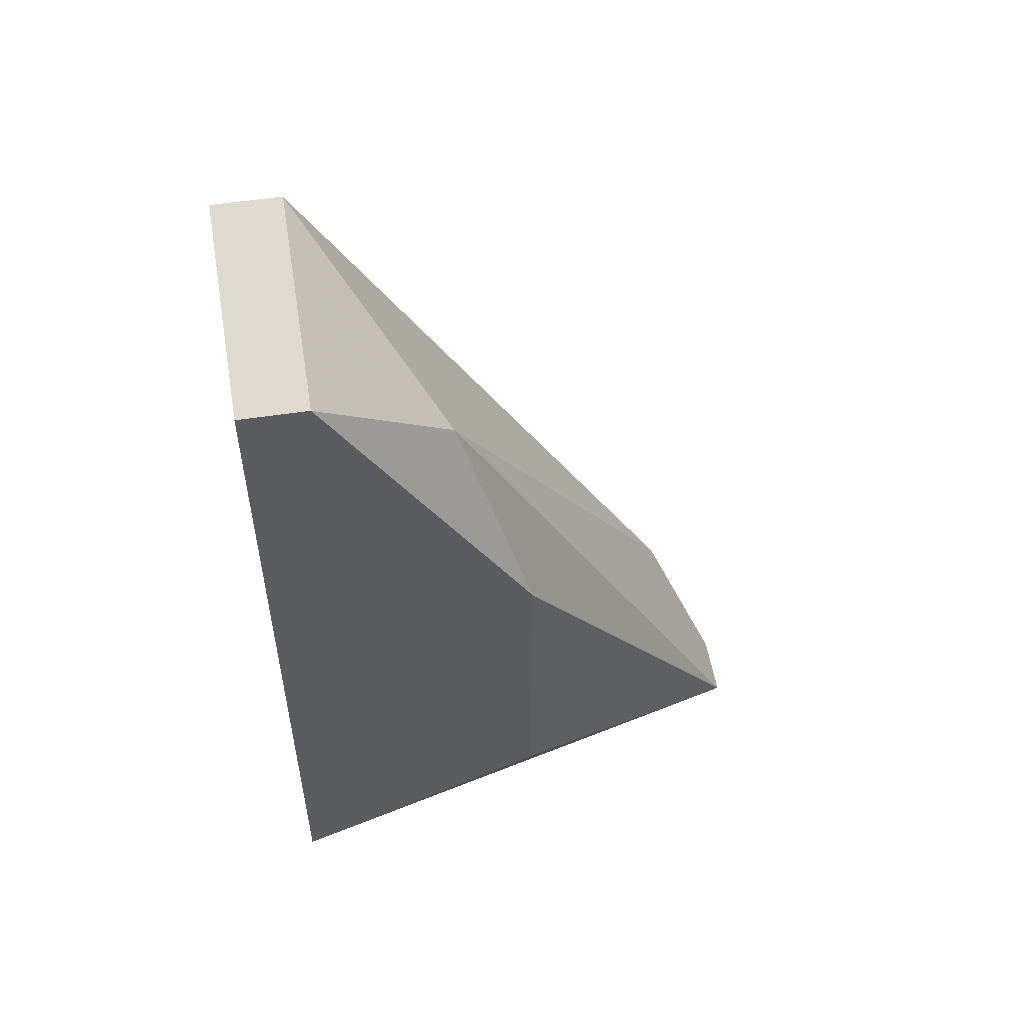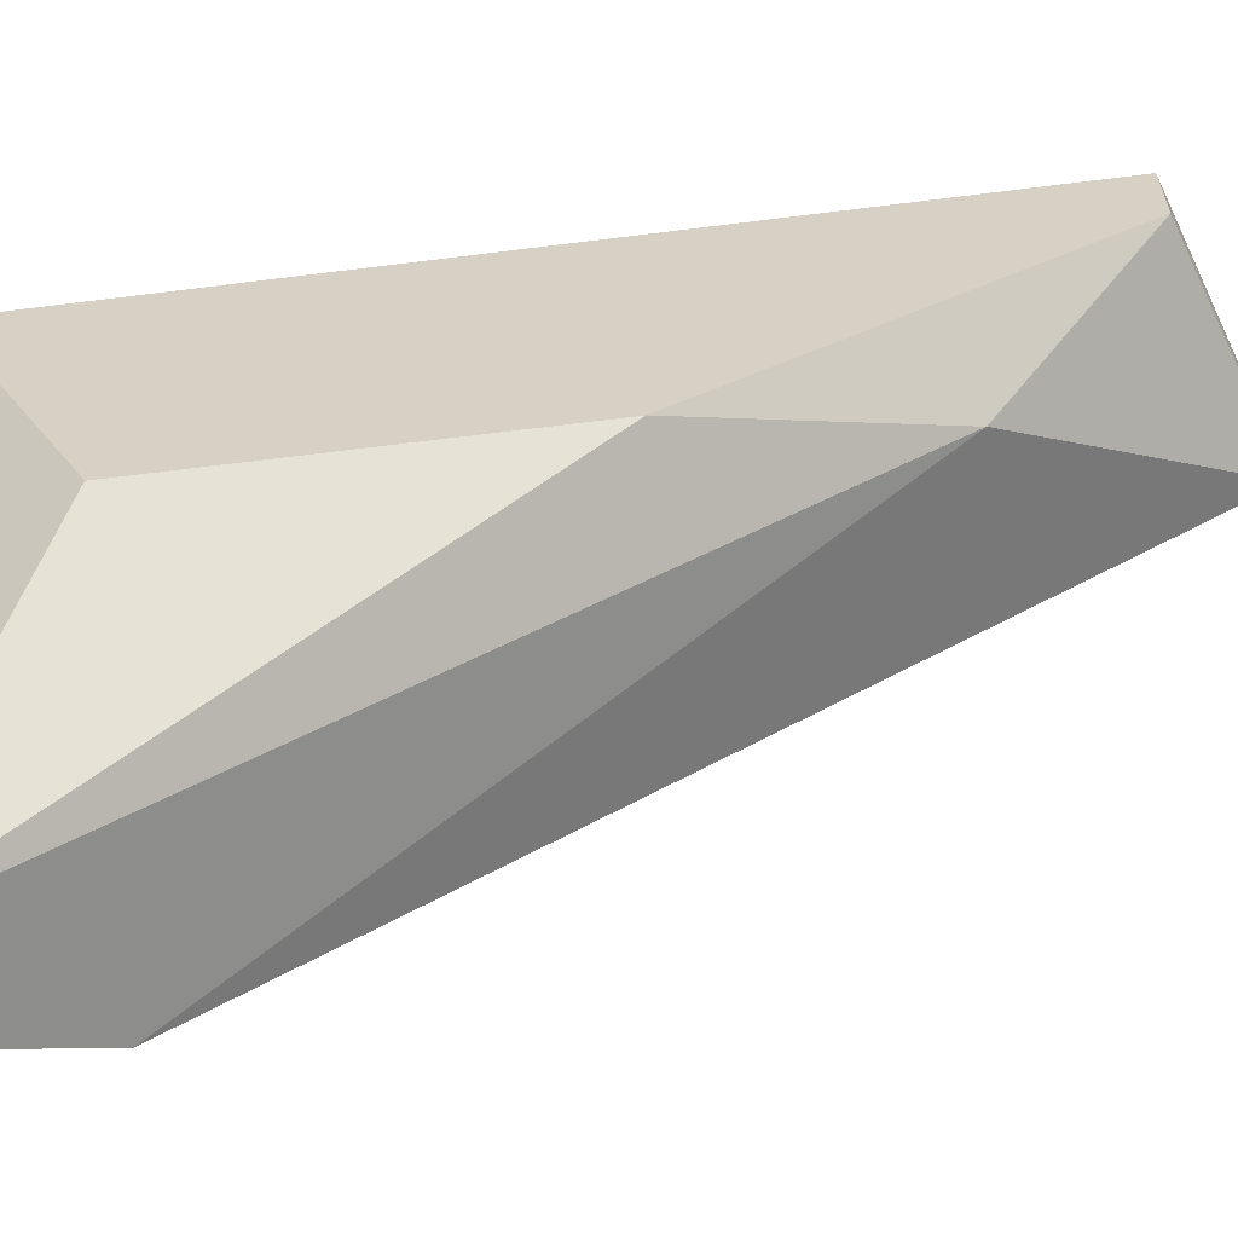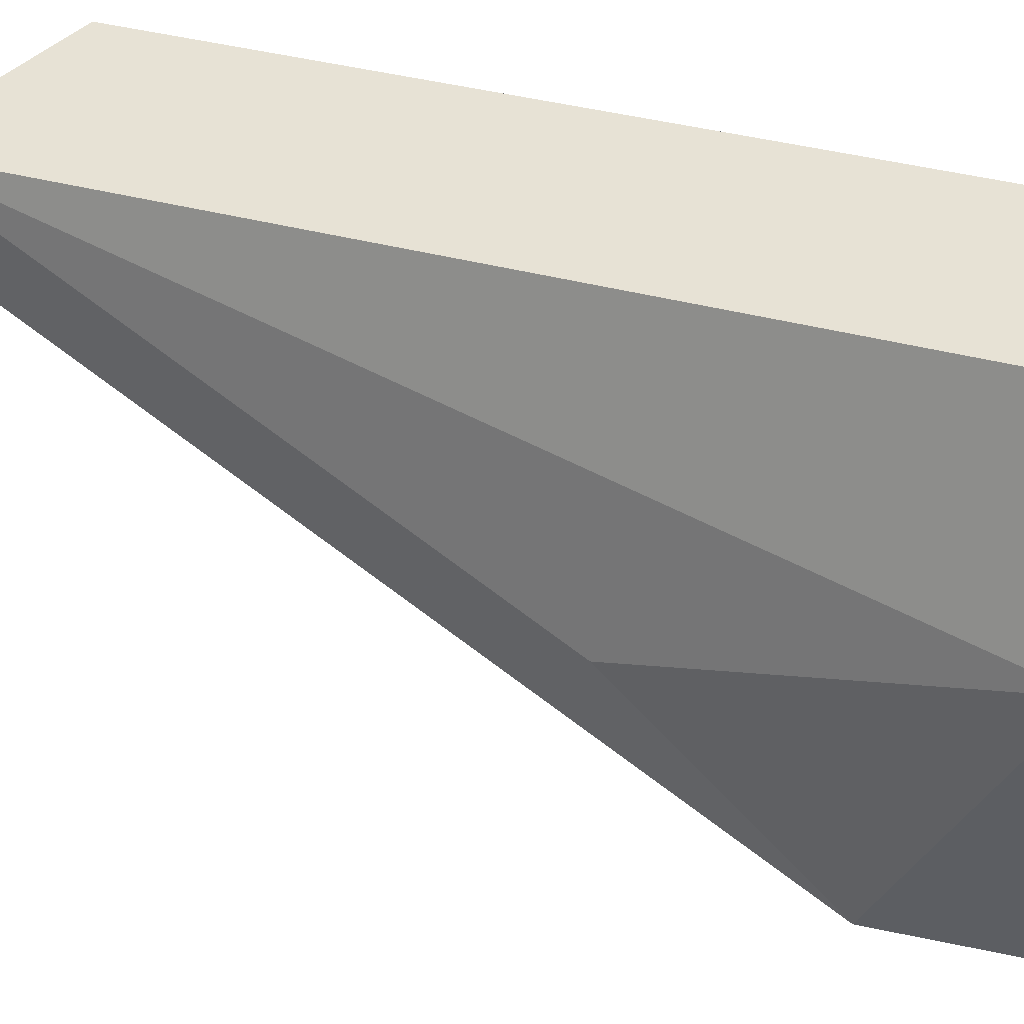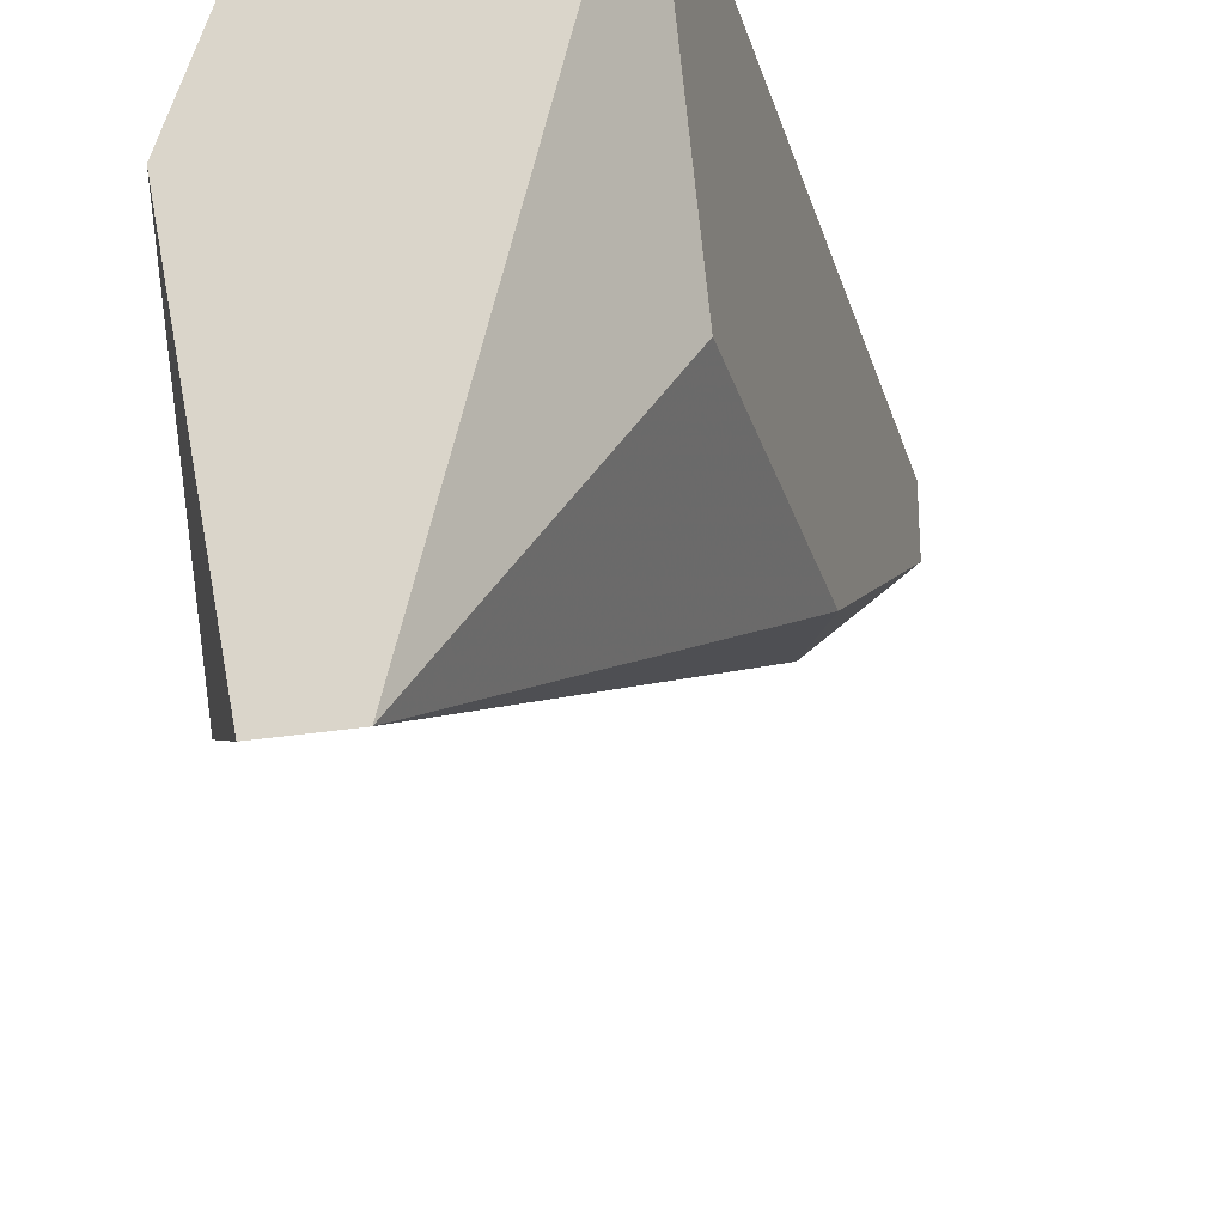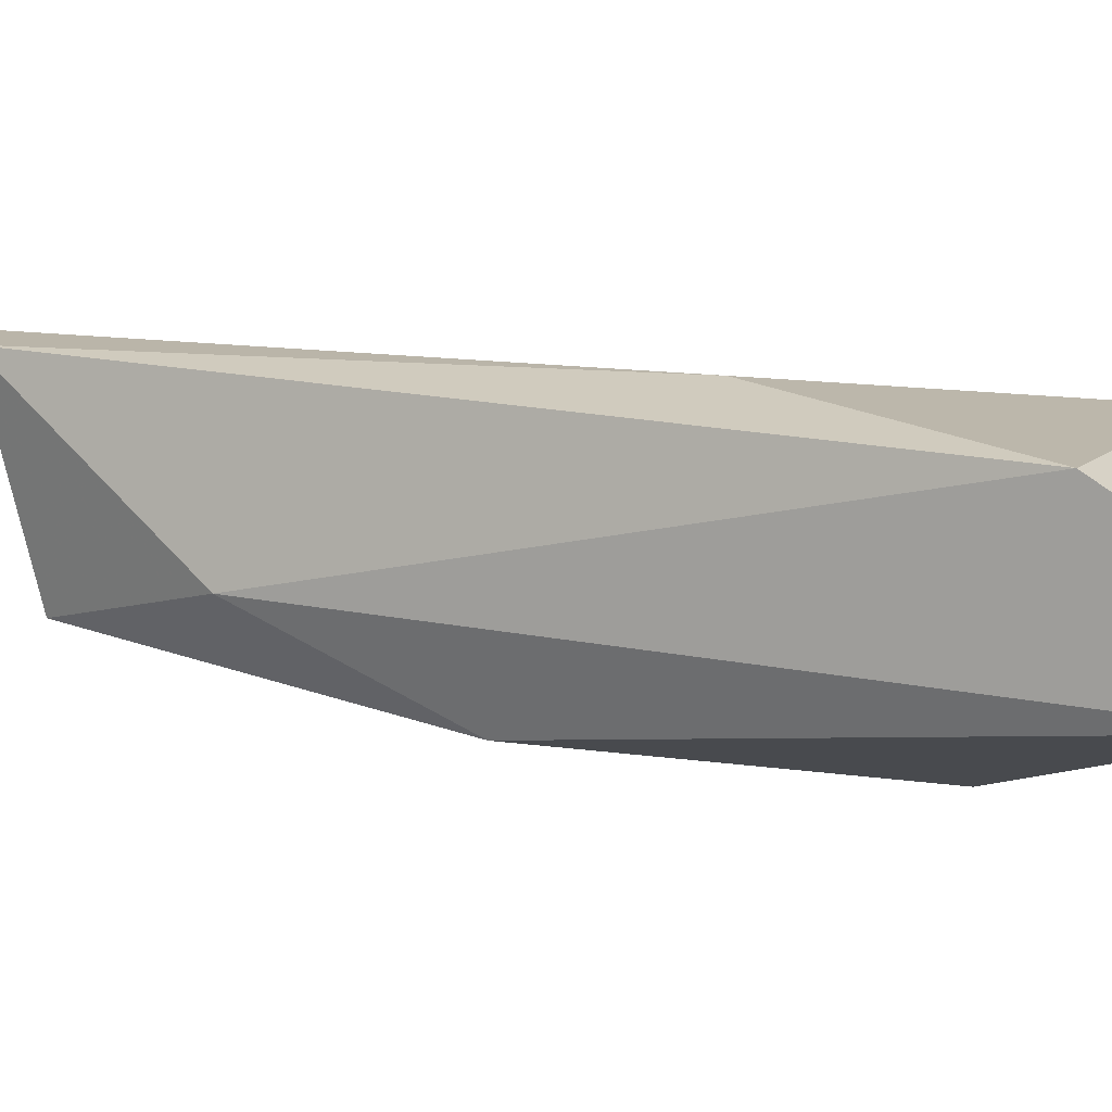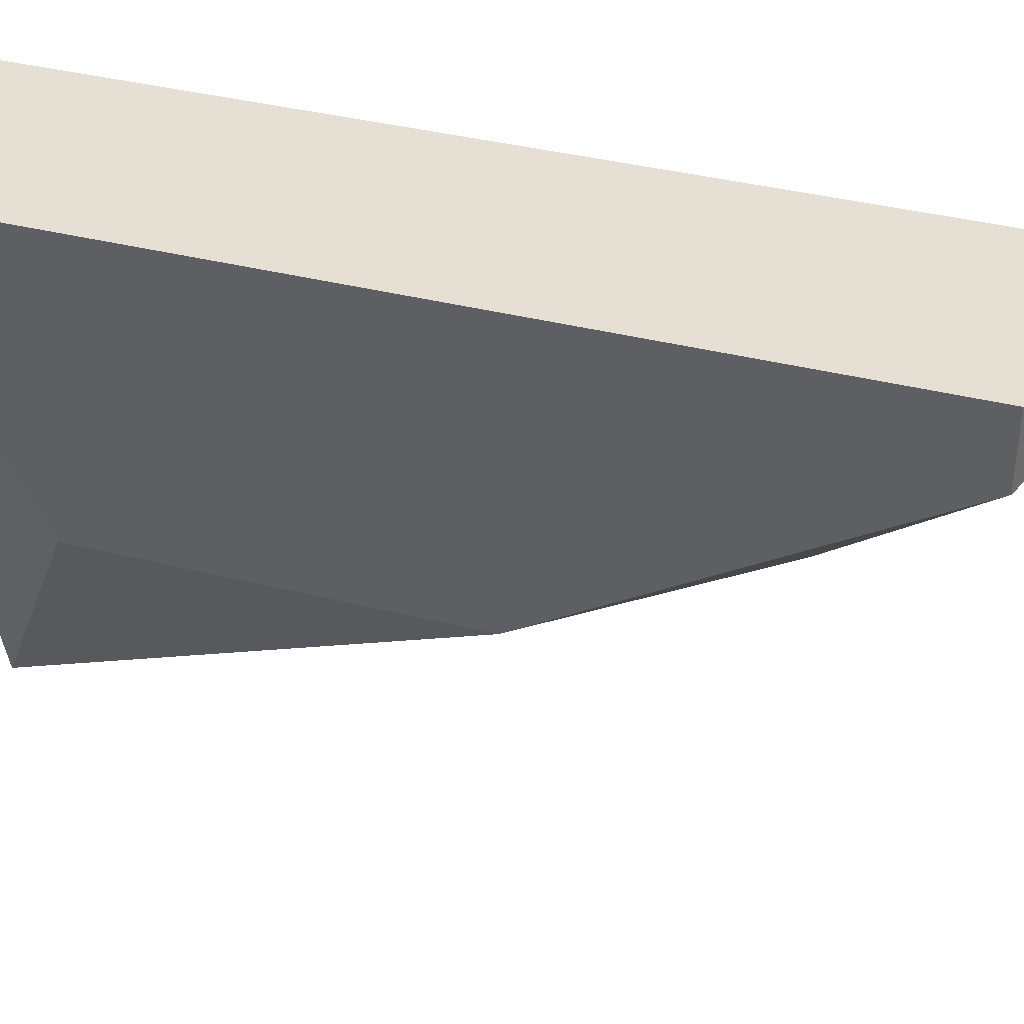
<metadata>
{"format":"obj","ext":"obj","renderer":"f3d","projection":"perspective","resolution":1024,"background":"white","views":[{"elev":53.2,"azim":-99.3,"up":"+Z"},{"elev":-60.4,"azim":-82.6,"up":"+Y"},{"elev":40.5,"azim":108.1,"up":"+Y"},{"elev":-26.4,"azim":-165.2,"up":"+Y"},{"elev":-76.3,"azim":84.3,"up":"+Y"},{"elev":37.9,"azim":-72.1,"up":"+Y"}]}
</metadata>
<code>
v 0.02419 0.1291 0.06222
v 0.02419 0.1305 0.06222
v 0.02419 0.1305 0.04594
v 0.02419 0.125 0.05543
v 0.02419 0.125 0.04865
v 0.02554 0.1264 0.0595
v 0.0269 0.1196 0.04594
v 0.02961 0.121 0.04865
v 0.02961 0.1264 0.04594
v 0.02961 0.125 0.05272
v 0.02826 0.1291 0.06358
v 0.02826 0.1305 0.06358
v 0.02826 0.1305 0.04594
v 0.02826 0.1196 0.04594
f 1 12 2
f 14 7 13
f 13 7 3
f 13 3 12
f 3 7 5
f 1 3 5
f 10 12 11
f 12 1 11
f 14 13 9
f 13 12 9
f 12 10 9
f 5 7 4
f 1 5 4
f 10 11 8
f 9 10 8
f 14 9 8
f 7 14 6
f 11 1 6
f 4 7 6
f 1 4 6
f 14 8 6
f 8 11 6
f 3 1 2
f 12 3 2

</code>
